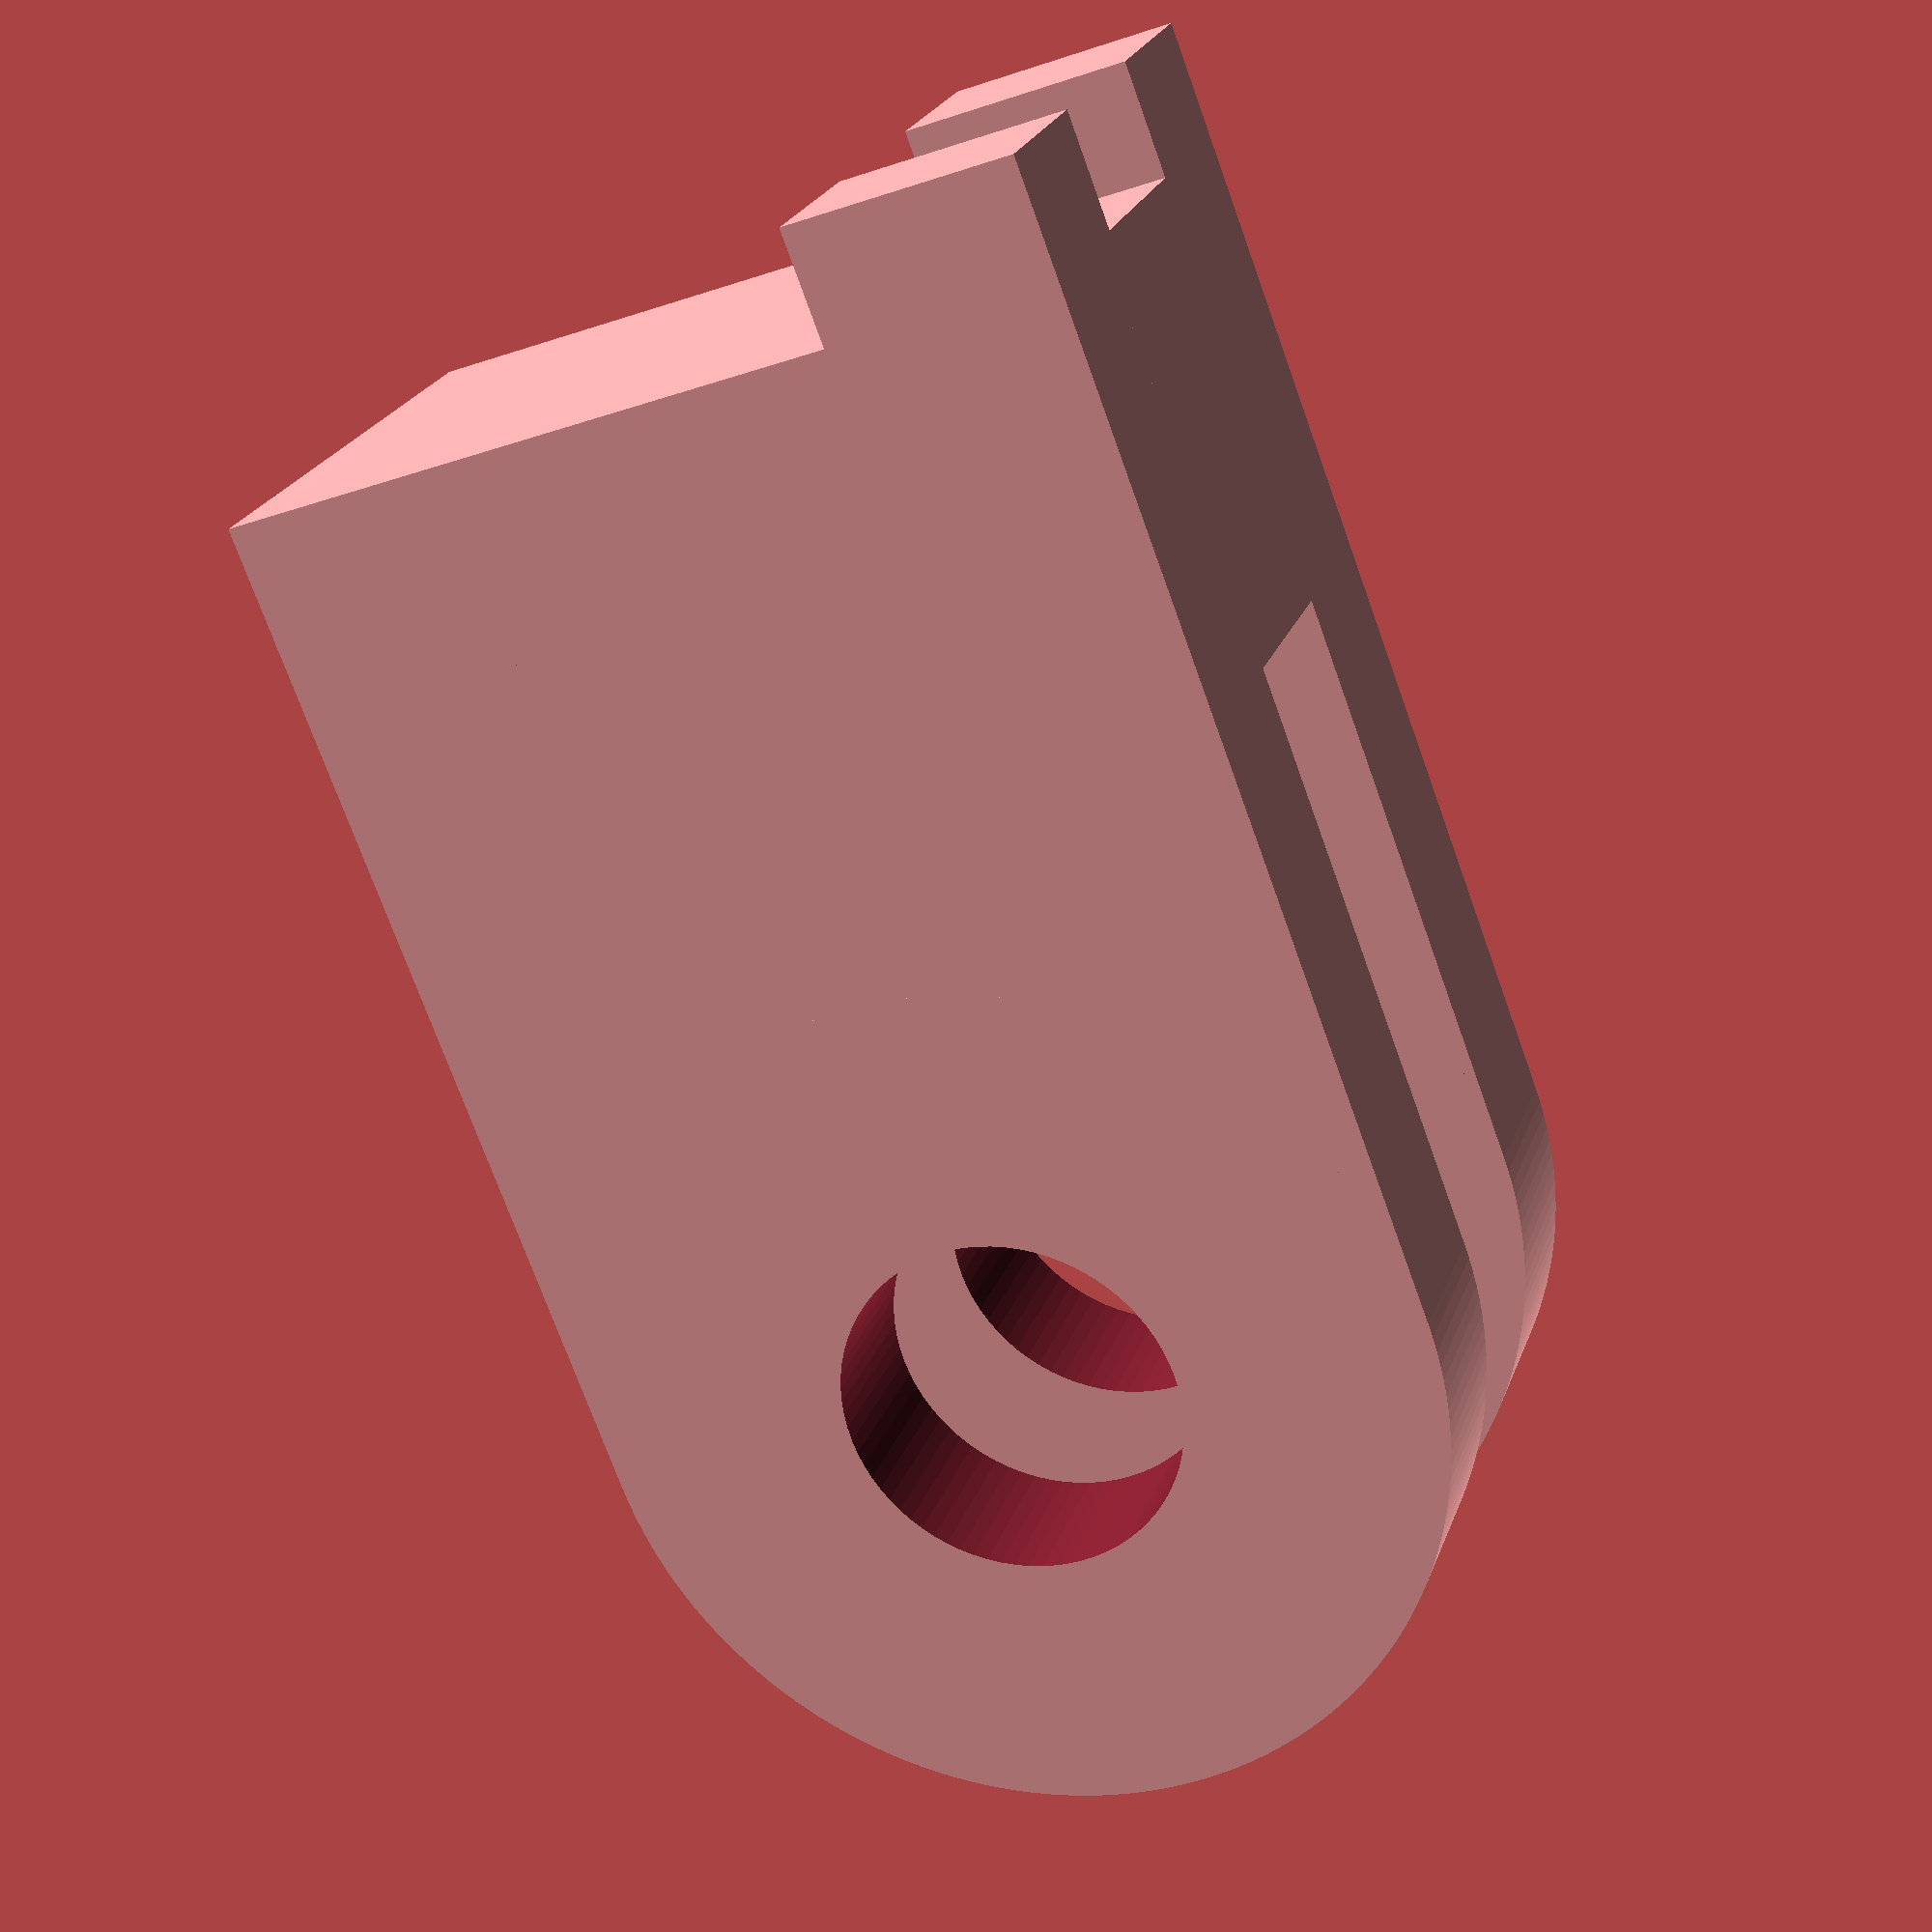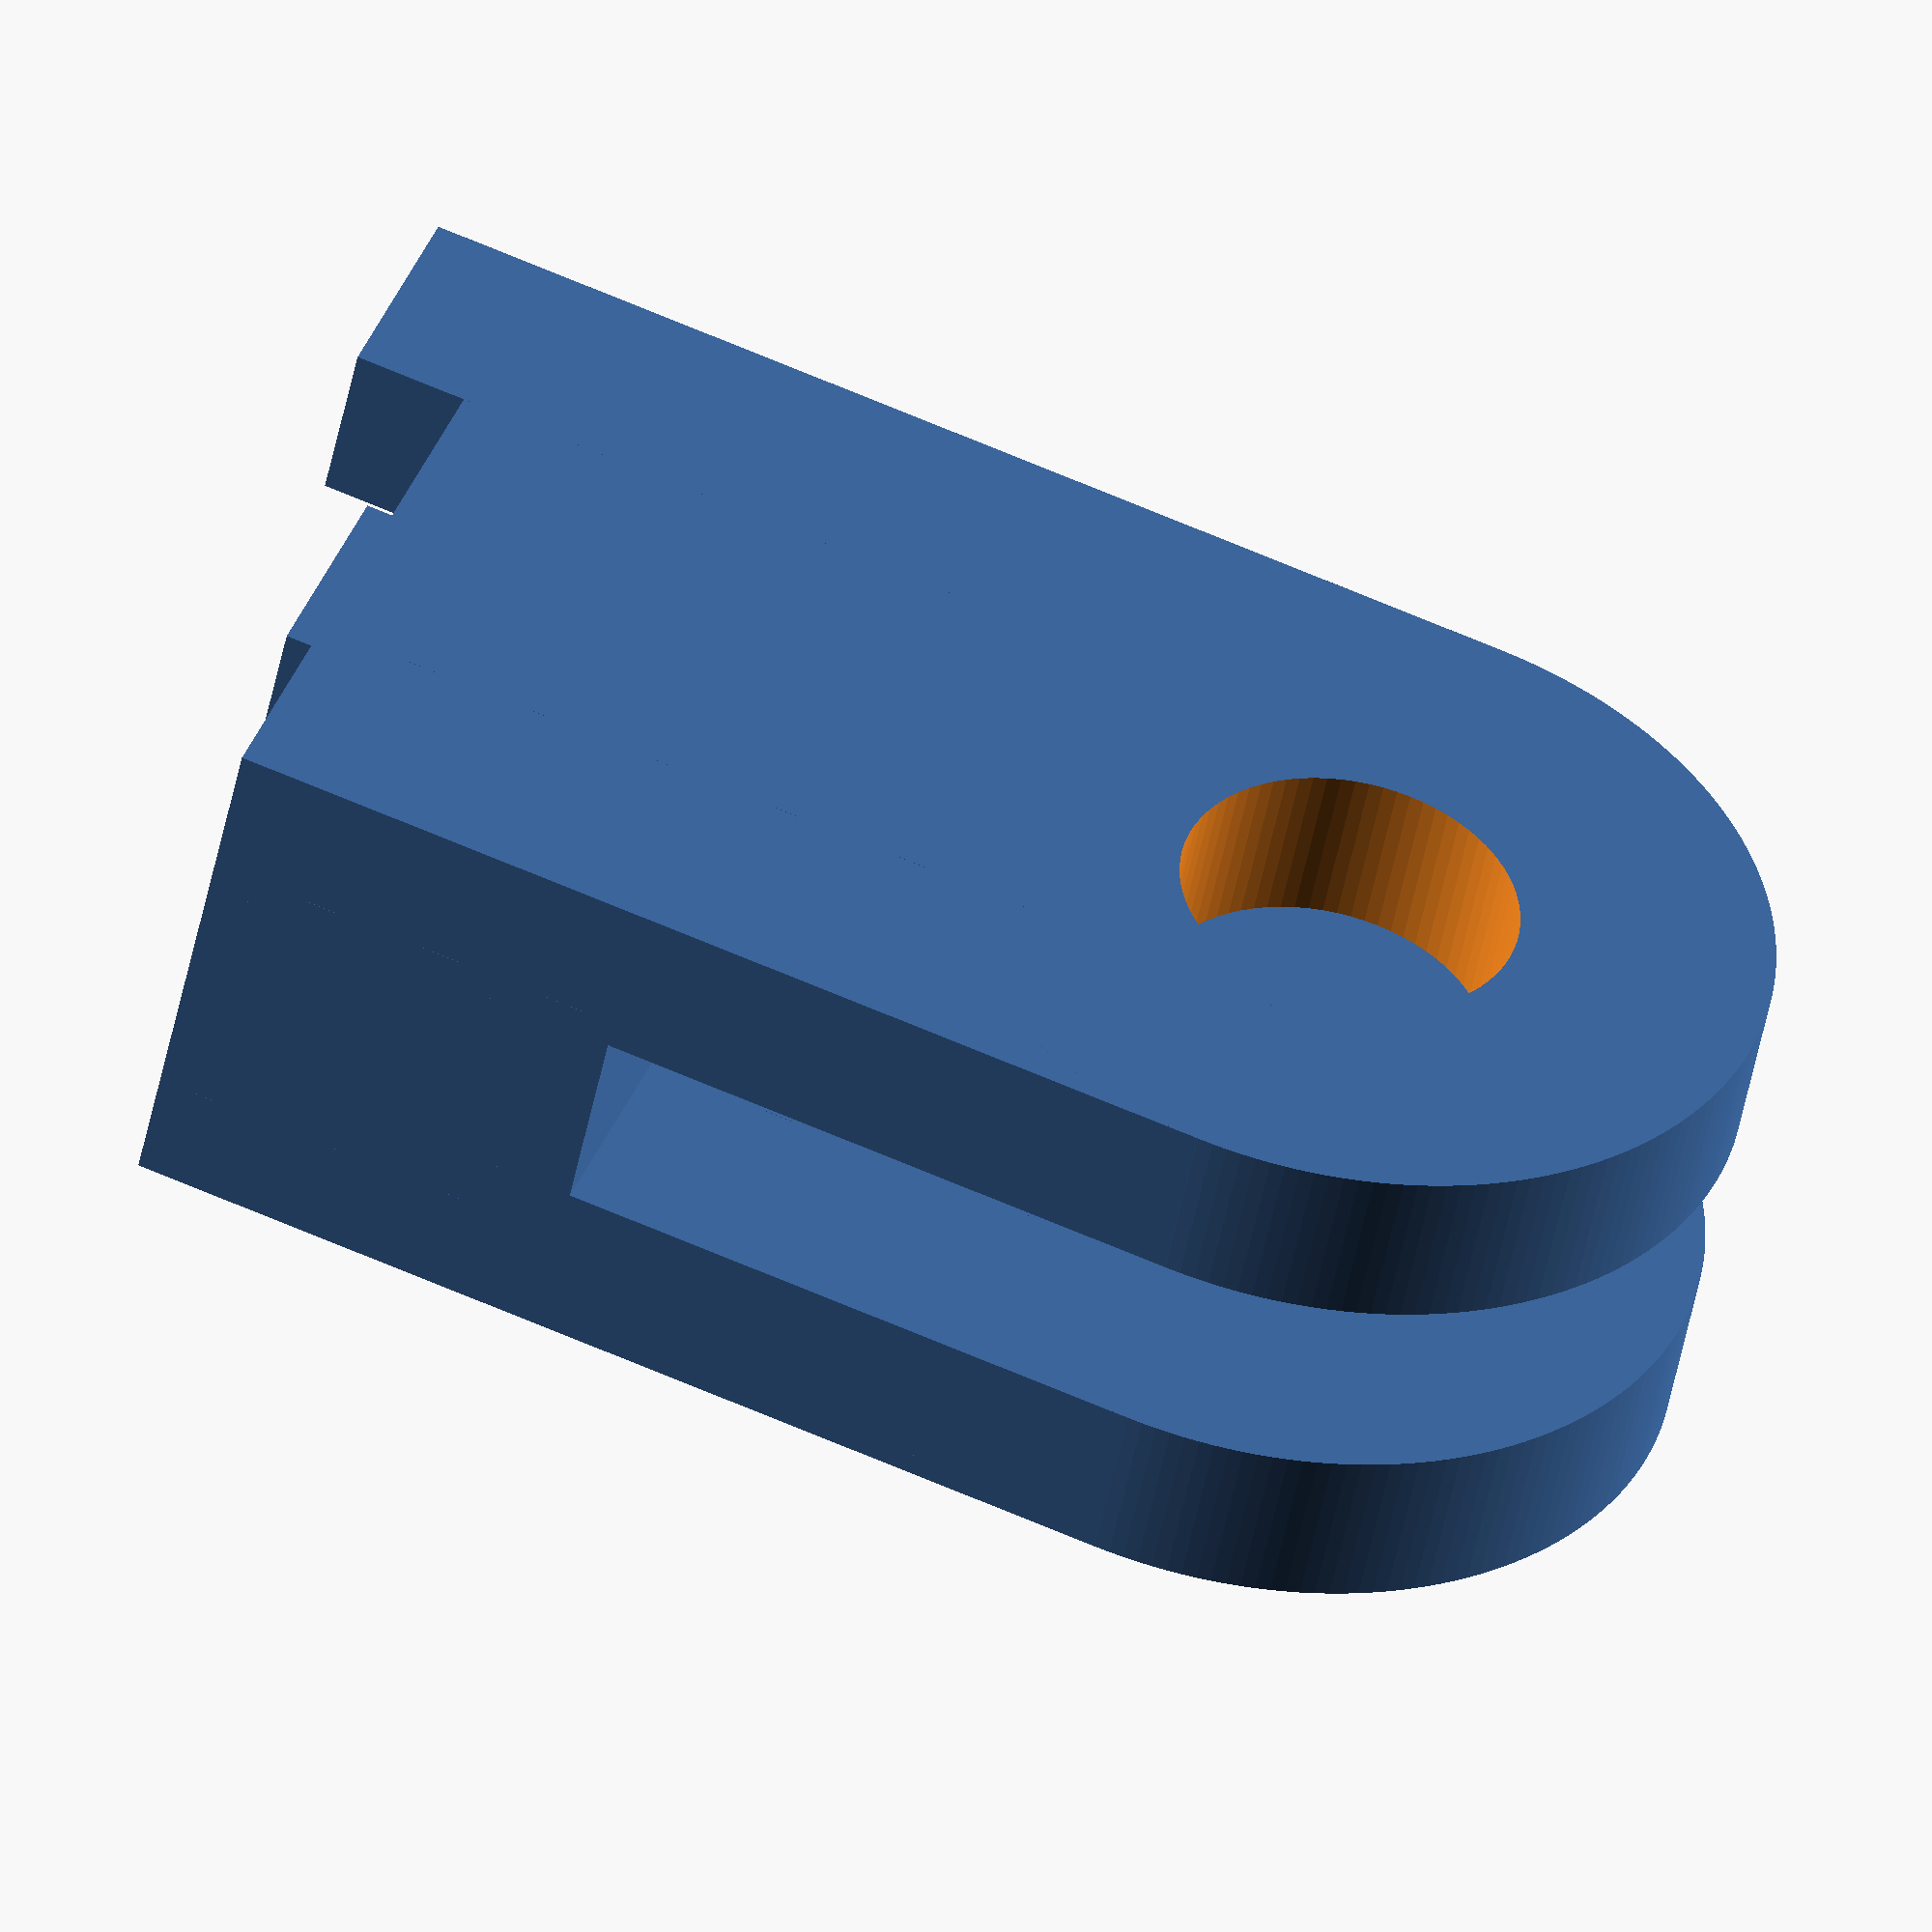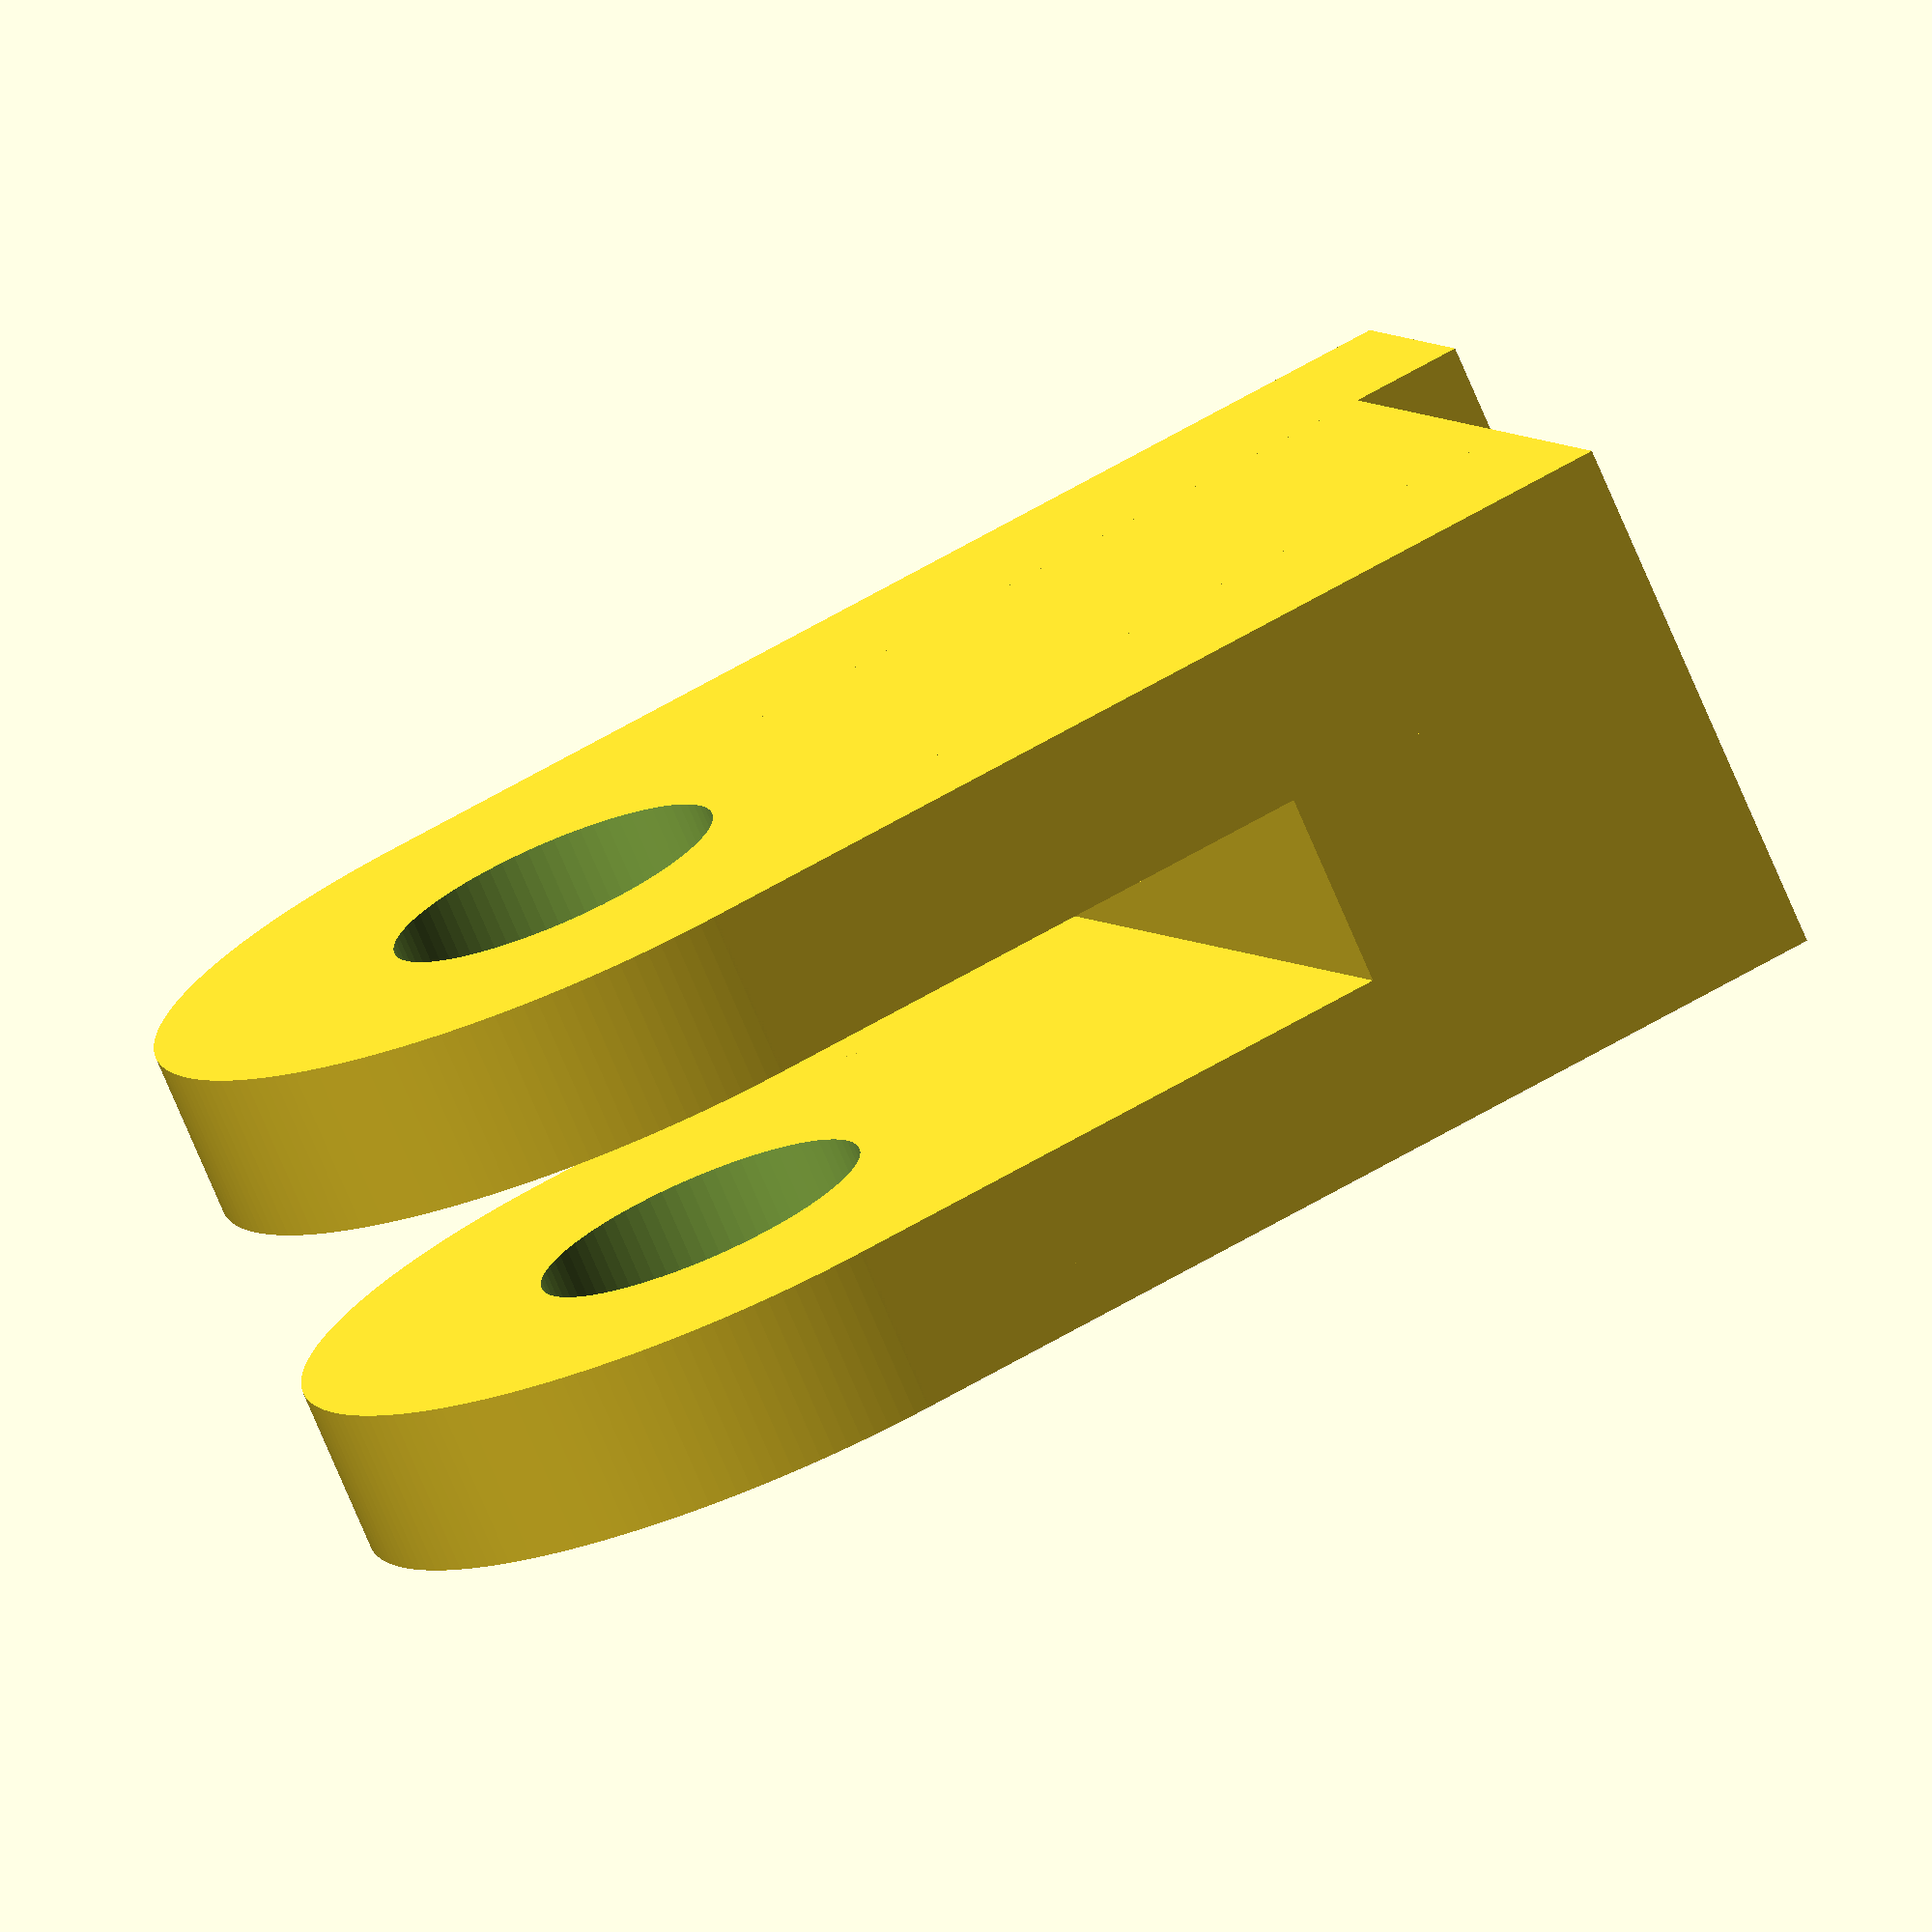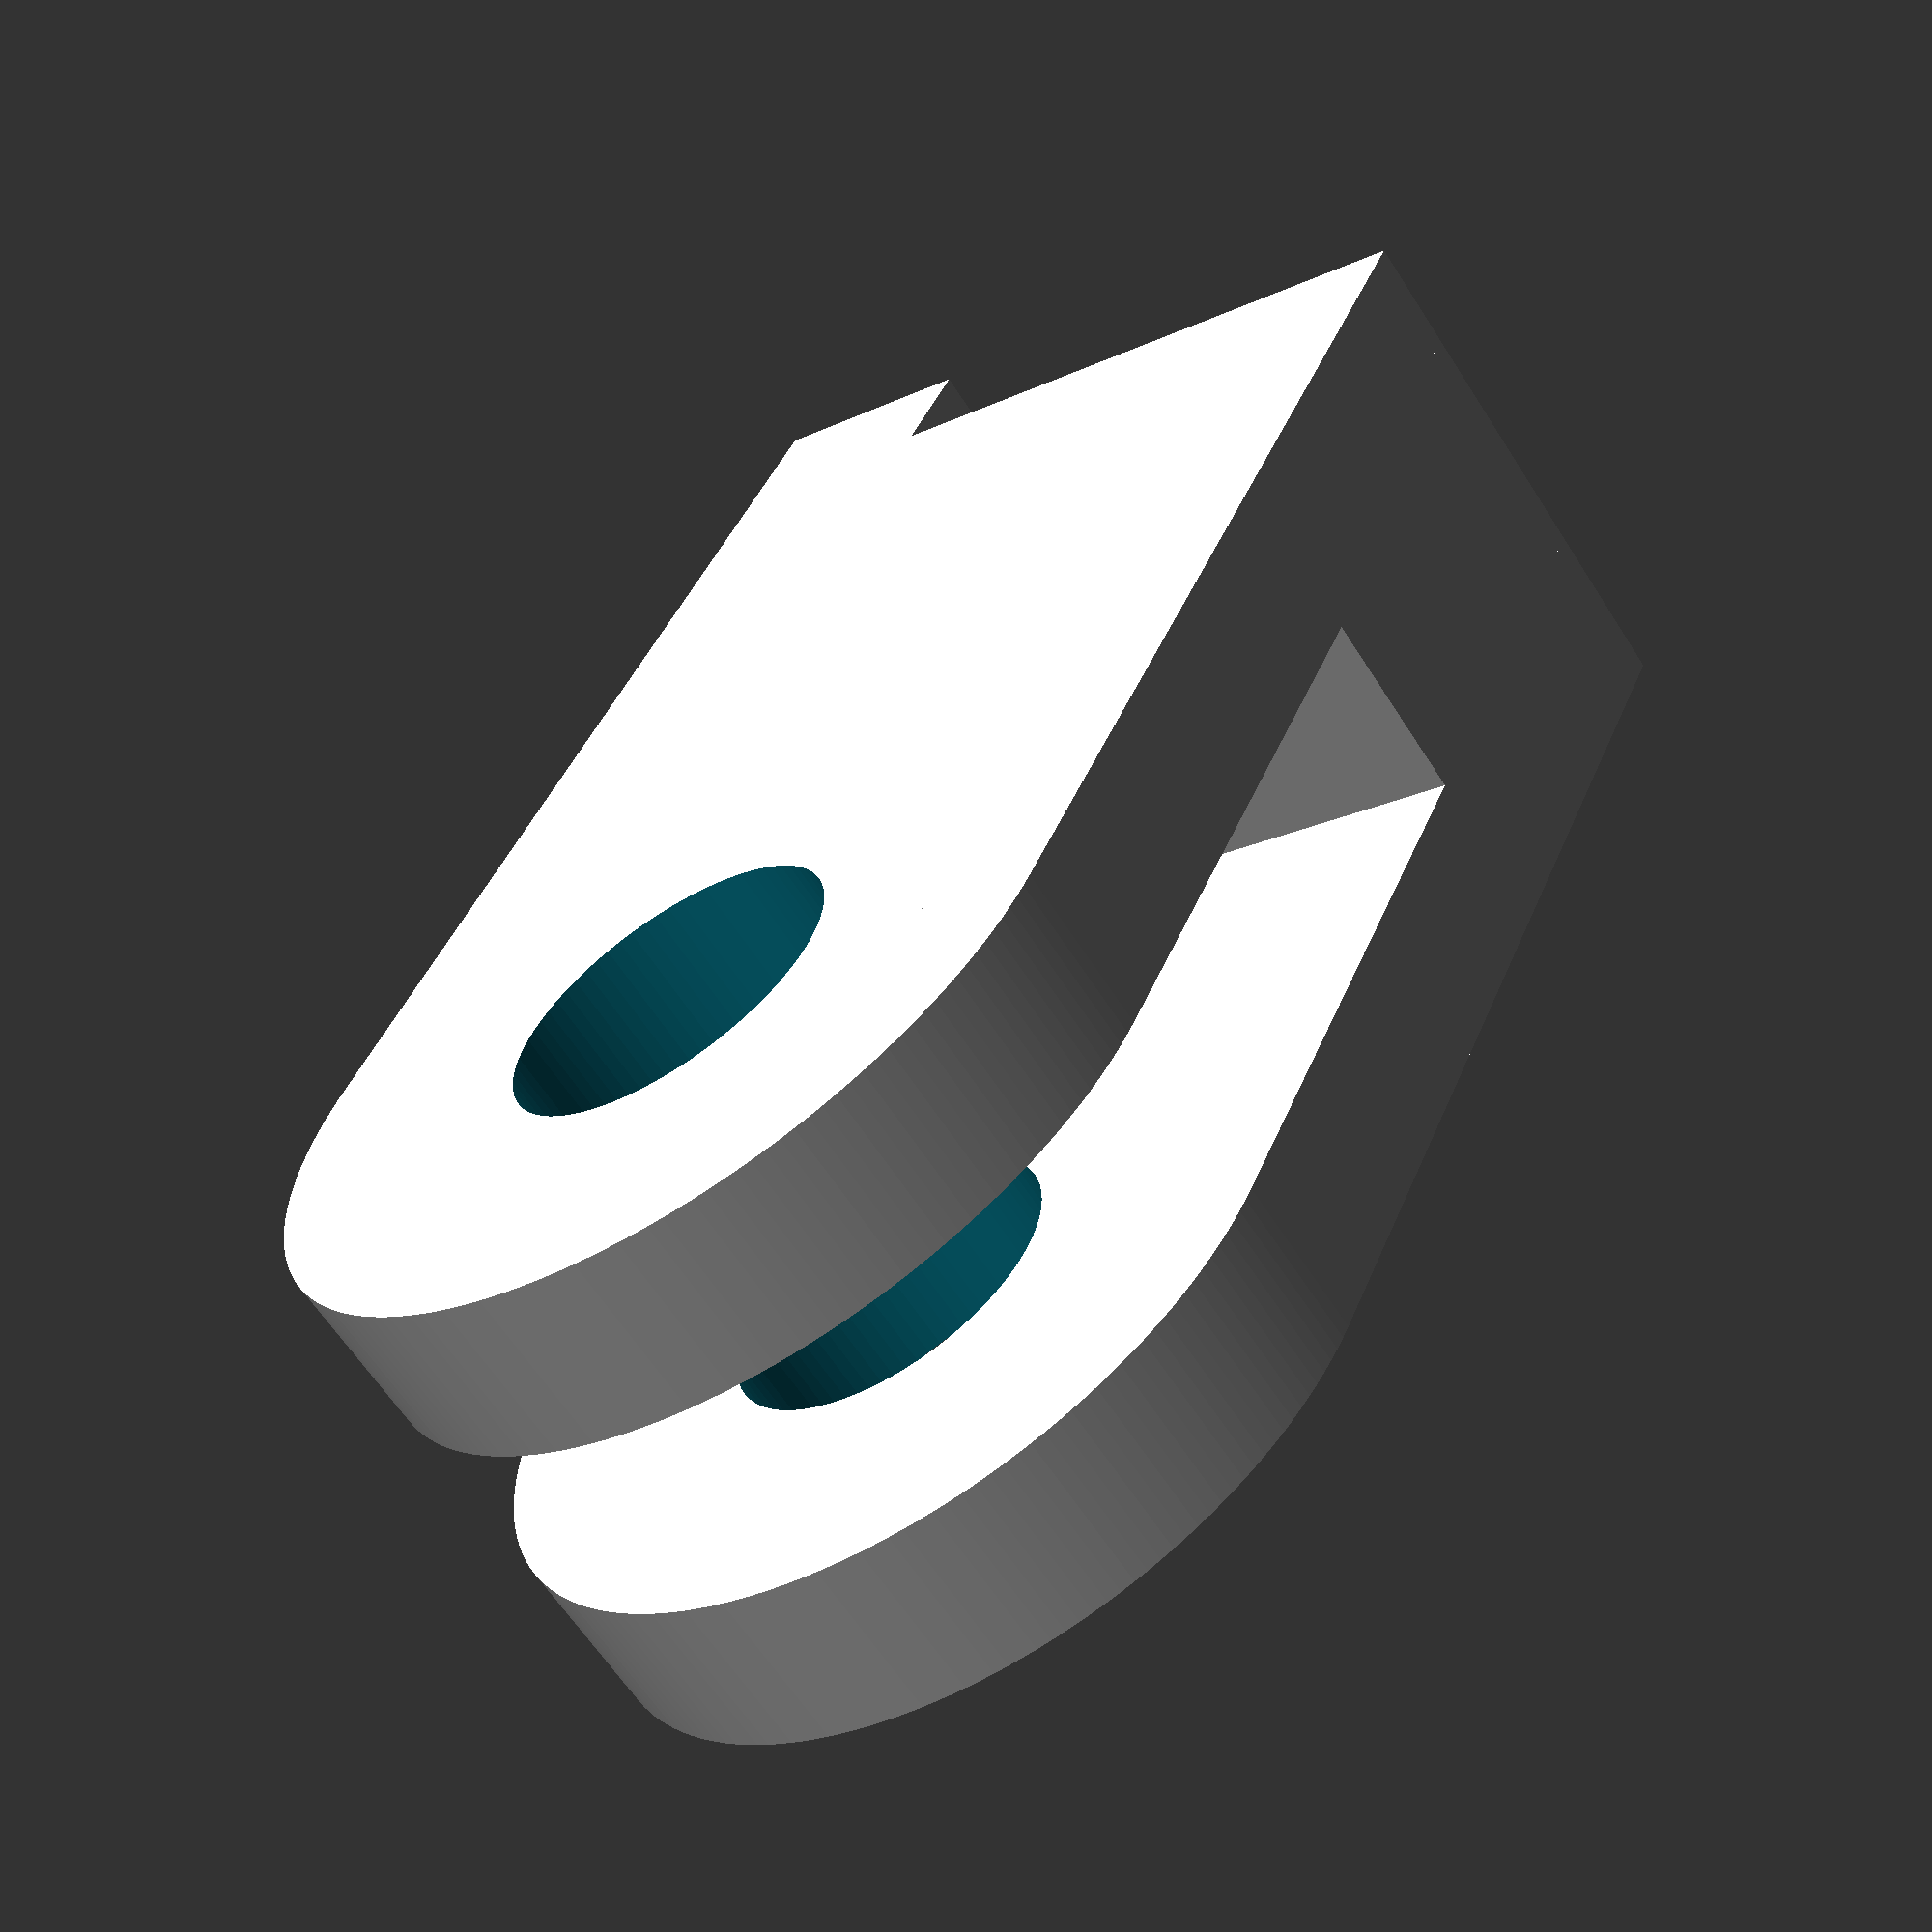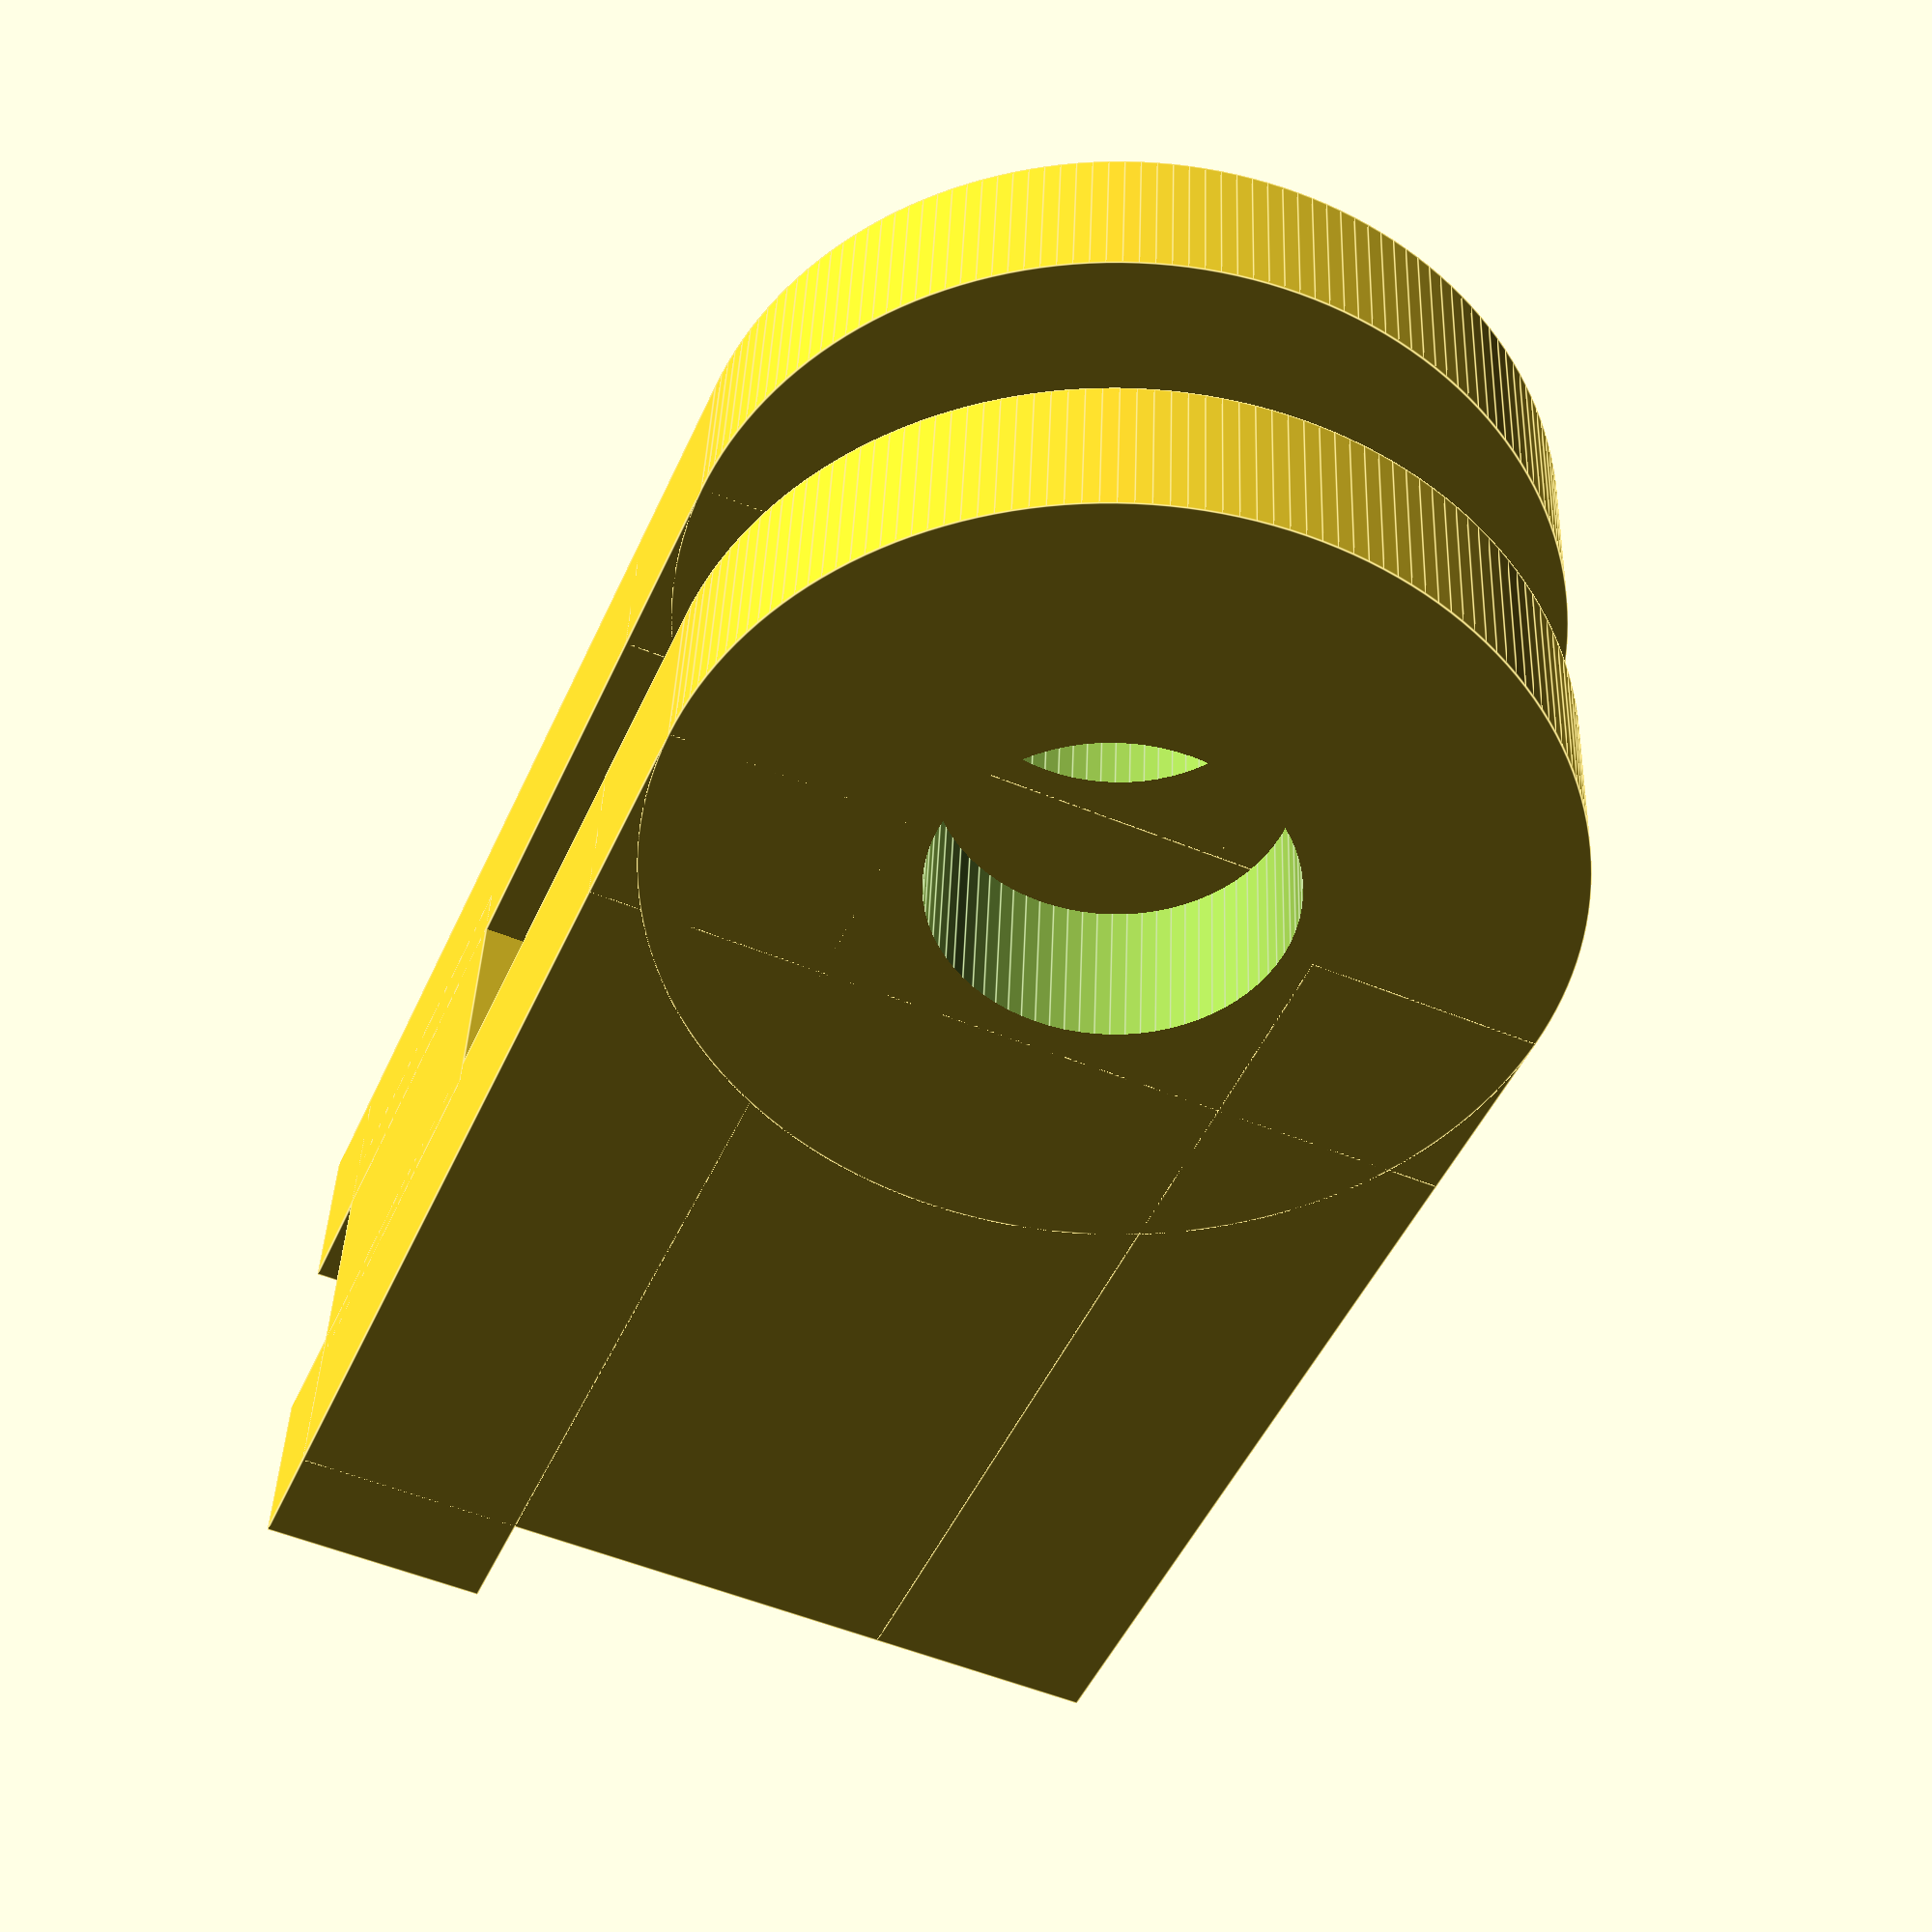
<openscad>
$fa = 2;
$fs = 0.25;
extra_depth=7.5;
Extra_Mount_Depth = 3+extra_depth;

module nut_hole()
{
	rotate([0, 90, 0]) // (Un)comment to rotate nut hole
	rotate([90, 0, 0])
		for(i = [0:(360 / 3):359])
		{
			rotate([0, 0, i])
				cube([4.6765, 8.1, 5], center = true);
		}
}

module flap(Width)
{
	rotate([90, 0, 0])
	union()
	{
		translate([3.5, (-7.5), 0])
			cube([4 + Extra_Mount_Depth, 15, Width]);


		translate([0, (-7.5), 0])
			cube([7.5 + Extra_Mount_Depth+2, 4, Width]);
//
		translate([0, 3.5, 0])
			cube([7.5 + Extra_Mount_Depth, 4, Width]);
//
		difference()
		{
			cylinder(h = Width, d = 15);

			translate([0, 0, (-1)])
				cylinder(h = Width + 2, d = 6);
		}
	}
}

module mount2()
{
	union()
	{

		translate([0, 4, 0])
		flap(3);

		translate([0, 10.5, 0])
		flap(3);
        		translate([10.5,3.5, -7.5])
			cube([extra_depth, 5, 15]);

	}

//translate([0,45,0])
//    	rotate([90, 0, 0])
//    cylinder(h = 80, d = 19.5);

}

module mount3()
{
	union()
	{
		difference()
		{
			translate([0, (-2.5), 0])
				flap(8);

			translate([0, (-8.5), 0])
				nut_hole();
		}

		mount2();
	}
}

mount2();
/* GoPro Mount - 2 flap no nut hole
translate([0, 0, 10.5])
	rotate([0, 90, 0])
		mount2();
// */

//* GoPro Mount - 3 flap w/nut hole
//translate([0, 0, 10.5])
//	rotate([0, 90, 0])
//		mount3();
// */
</openscad>
<views>
elev=29.5 azim=319.7 roll=116.3 proj=p view=wireframe
elev=143.1 azim=11.6 roll=159.6 proj=o view=solid
elev=175.1 azim=155.1 roll=201.6 proj=o view=wireframe
elev=21.1 azim=303.6 roll=310.1 proj=p view=wireframe
elev=53.9 azim=354.7 roll=246.5 proj=p view=edges
</views>
